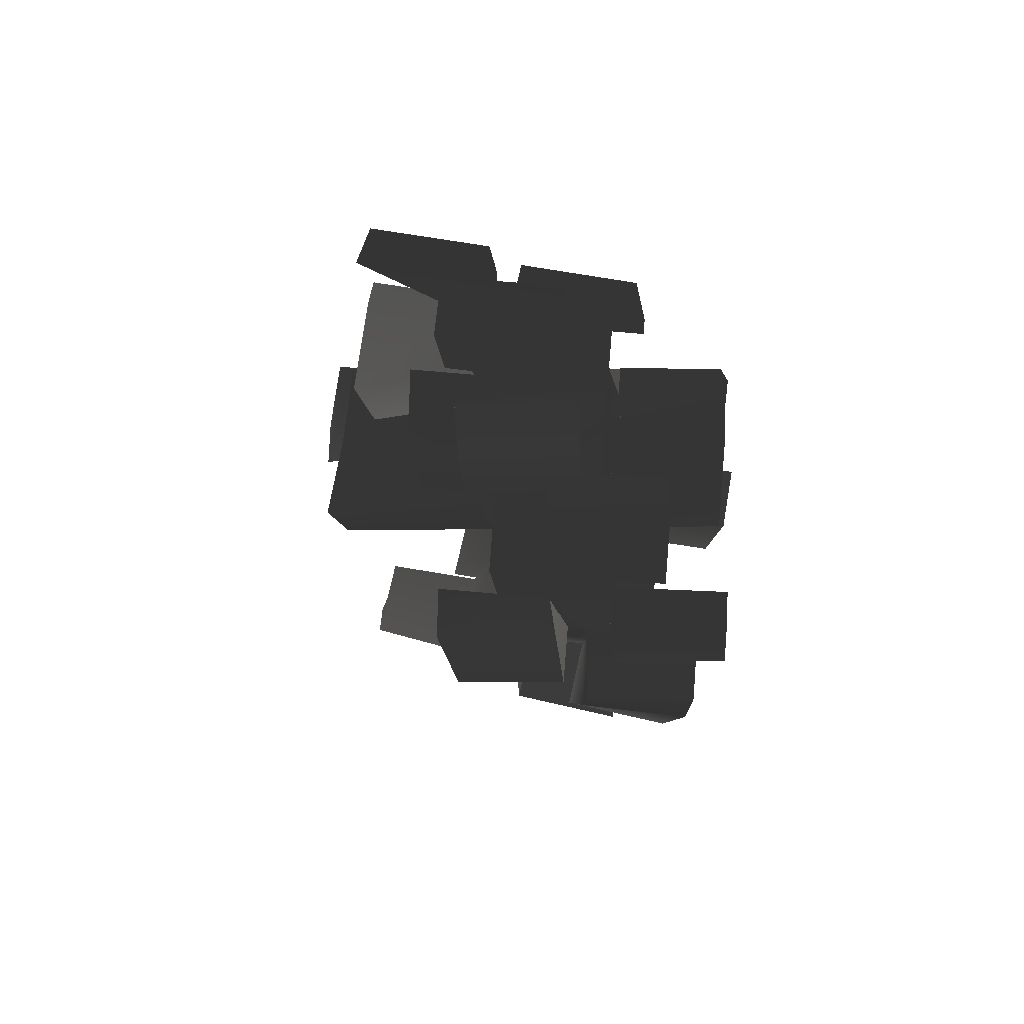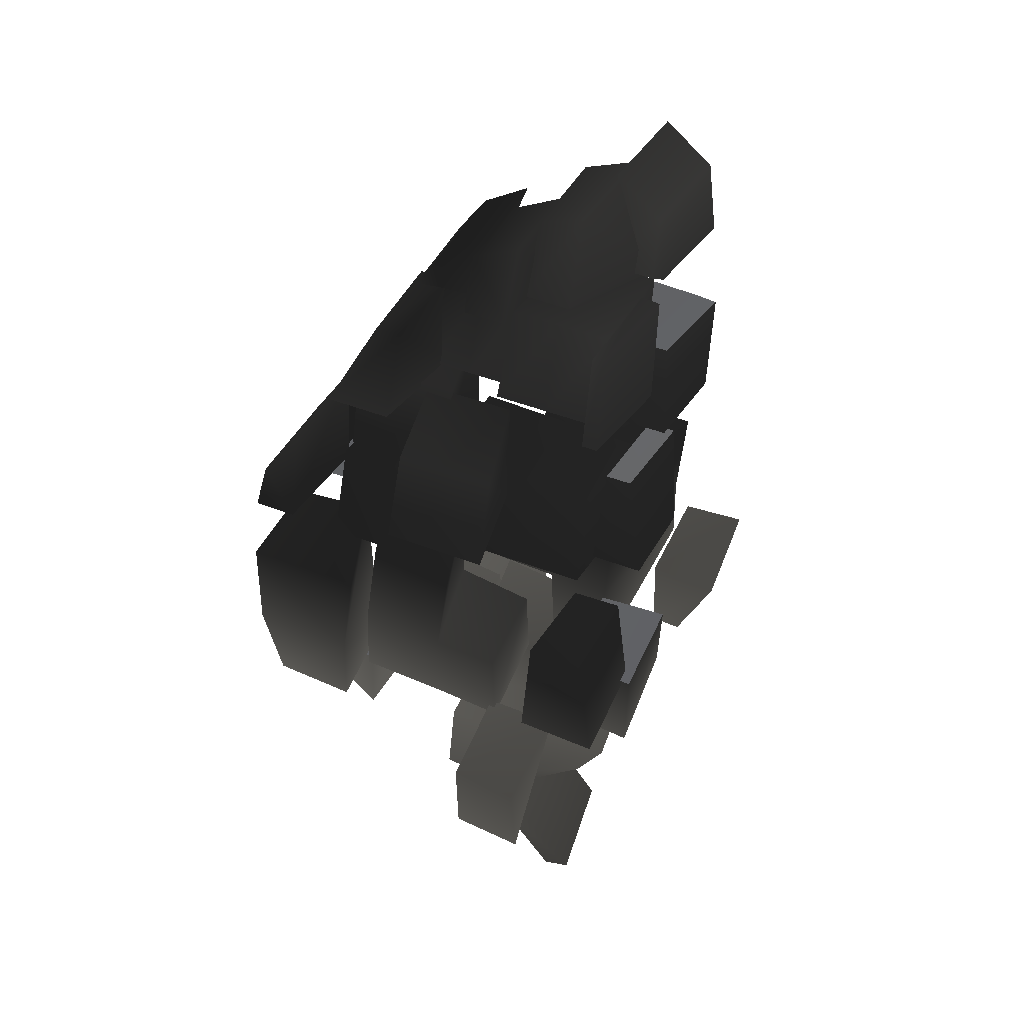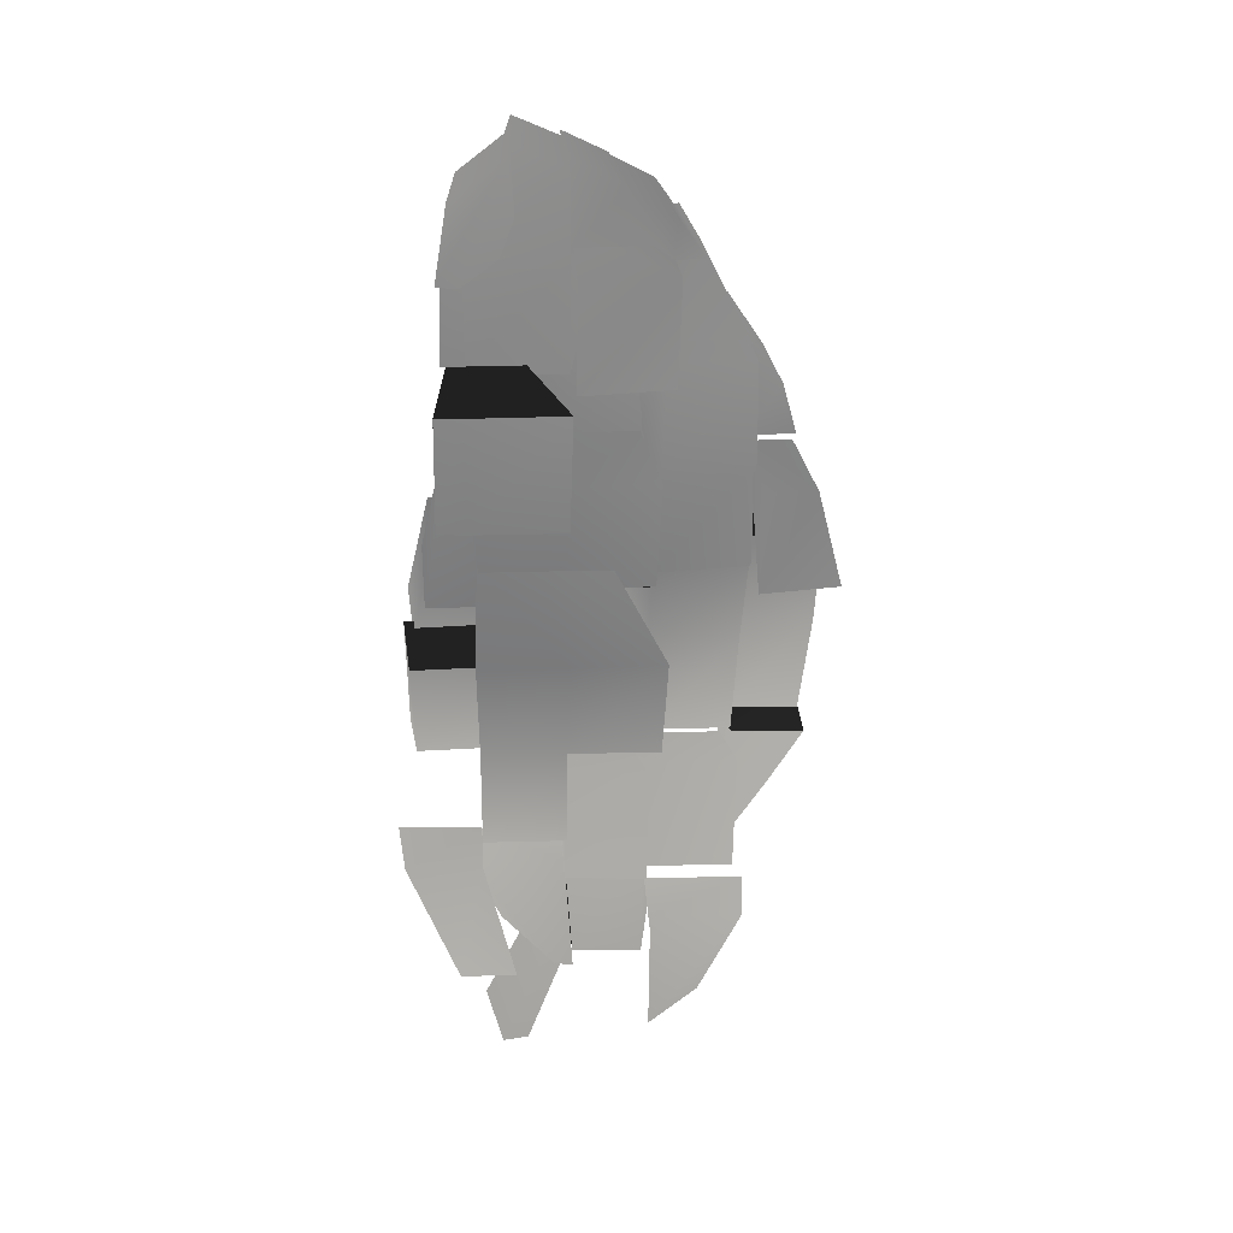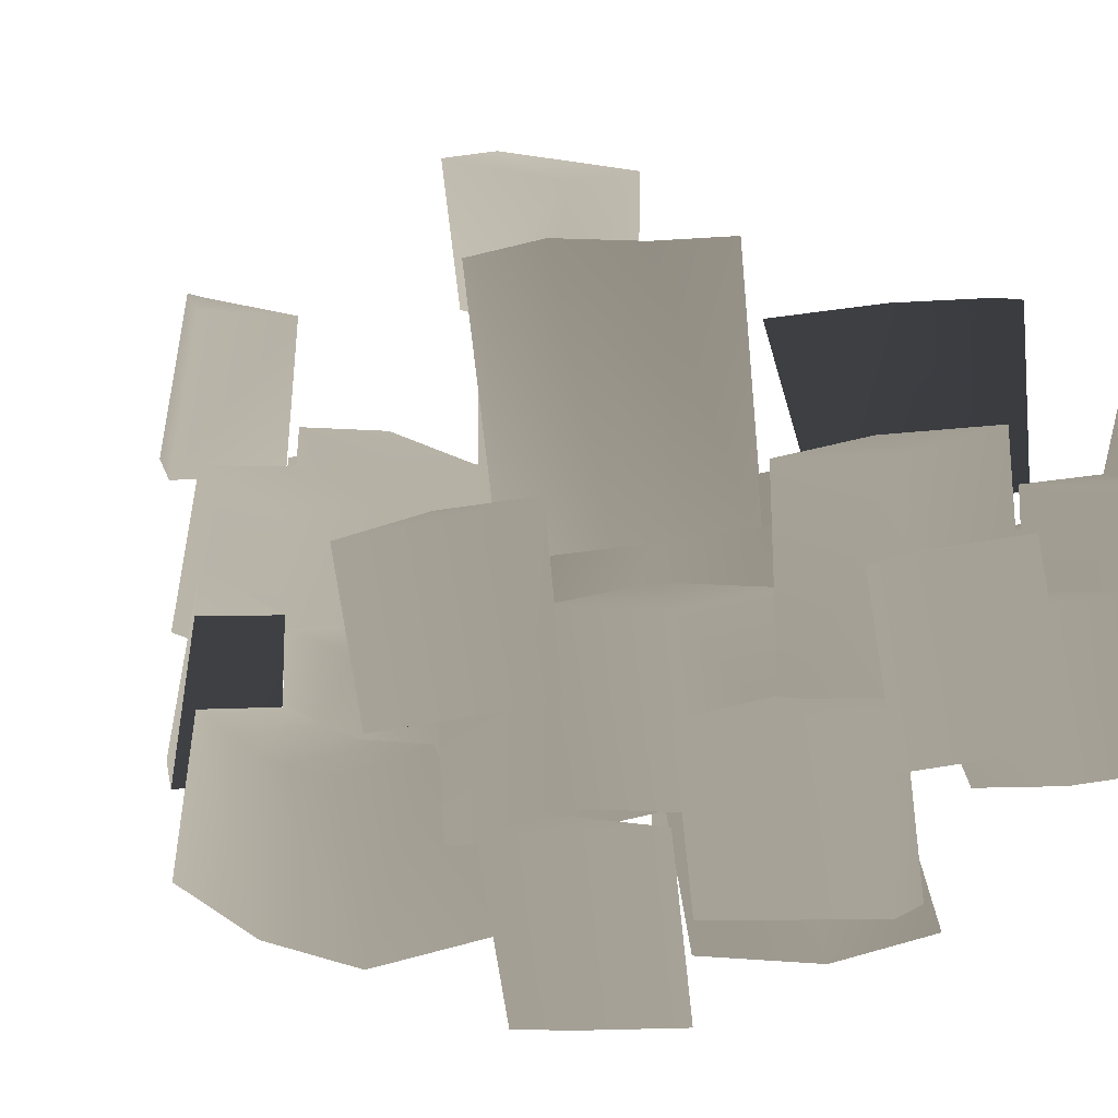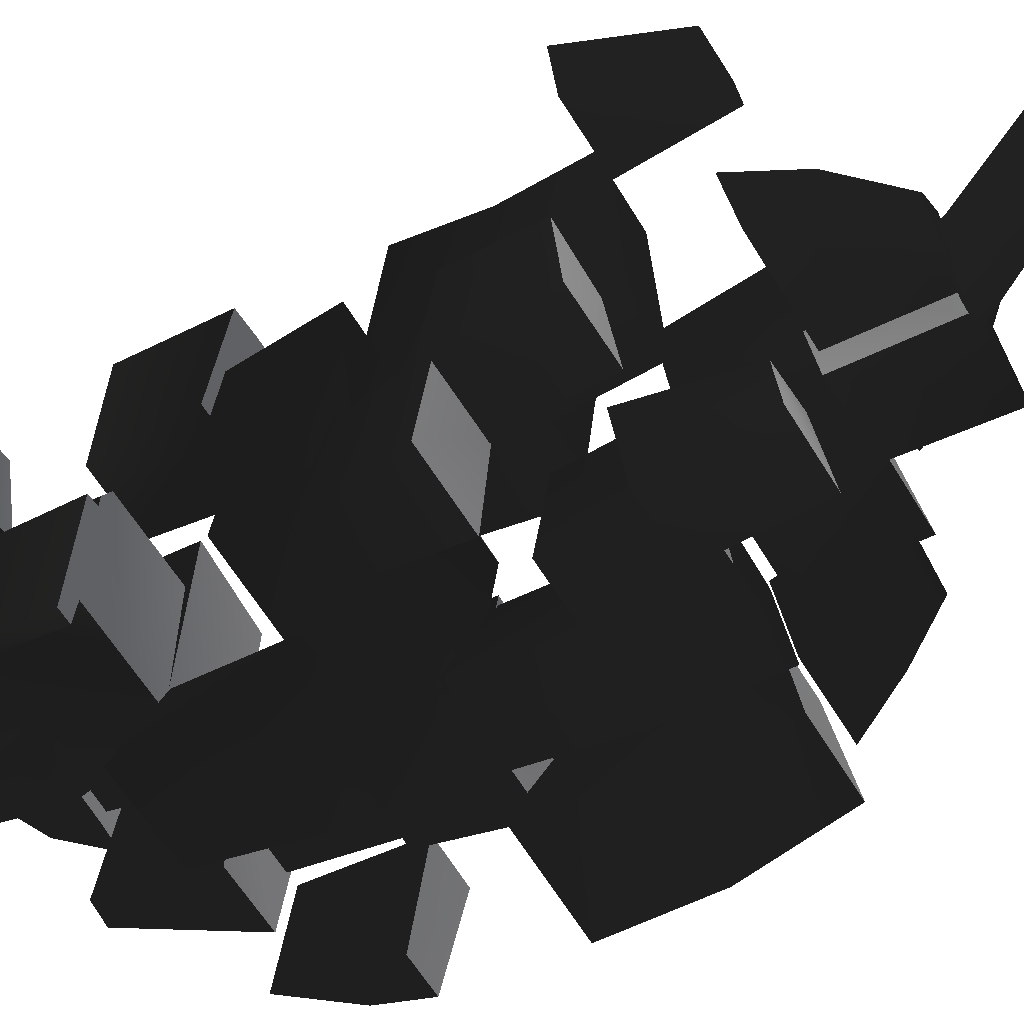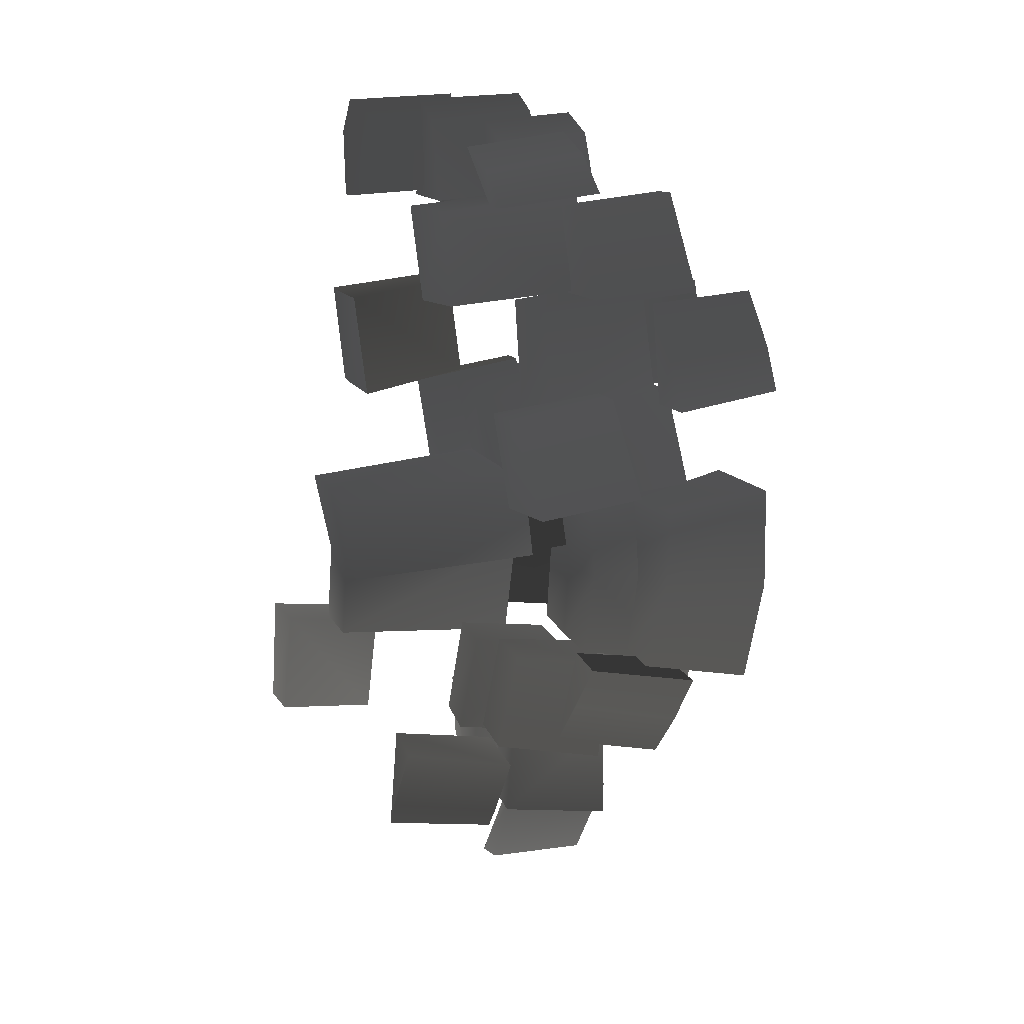
<metadata>
{"format":"obj","ext":"obj","renderer":"f3d","projection":"perspective","resolution":1024,"background":"white","views":[{"elev":75.0,"azim":97.8,"up":"+Y"},{"elev":45.0,"azim":-153.0,"up":"+Y"},{"elev":20.8,"azim":-2.3,"up":"+Y"},{"elev":7.0,"azim":139.6,"up":"+Z"},{"elev":-56.0,"azim":-59.9,"up":"+Z"},{"elev":13.2,"azim":73.0,"up":"+Y"}]}
</metadata>
<code>
v -6.657 142 20.01
v -5.427 0 -4.314
v -1.396 0 -5.346
v 21.83 138 2.569
v 15.1 141.6 3.944
v 8.136 144.7 0.6088
v 0.997 147.9 7.73
v -8.073 131.5 -2.769
v -8.577 115.1 22.03
v -9.837 98.63 6.331
v -13.62 82.19 -20.51
v -17.4 65.75 -7.395
v -16.77 49.31 -6.318
v -9.648 32.88 0.6413
v -4.5 23.97 1.519
v 40.98 40.53 -8.73
v 46.39 49.31 -9.934
v 47.34 65.75 -22.36
v 46.86 82.19 -22.37
v 42.76 98.63 4.112
v 41.07 106.1 -24.43
v 3.959 16.44 -7.355
v -4.567 32.88 36.27
v -4.356 51.48 10.72
v -4.434 64.57 9.884
v -4.759 78.53 45.63
v -5.412 95.61 18.18
v -5.993 112.7 18.55
v -5.98 129.8 20.89
v 8.053 16.44 -3.541
v 7.509 35.25 13.22
v 7.525 51.42 -10.88
v 7.656 64.58 3.327
v 7.97 78.59 45.34
v 8.457 95.68 18.07
v 8.972 112.9 18.53
v 9.125 129.6 20.6
v 21.53 16.44 -2.543
v 19.85 35.46 14.34
v 20.36 51.63 21.54
v 20.92 64.94 4.277
v 21.7 79.1 6.635
v 22.43 96.13 17.63
v 23.07 113.4 -1.952
v 24.3 128.8 28.29
v 29.15 22.4 20.75
v 35.02 32.88 19.58
v 33.99 52.08 18.01
v 35.22 65.89 -3.768
v 36.47 79.75 -2.29
v 36.58 96.25 10.52
v 35.02 115.1 -3.892
v 26.36 131.5 -11.94
v -7.414 141.3 38.3
v -2.473 1.243 13.72
v 1.559 1.243 12.69
v 24.25 135.4 20.54
v 17.28 139.3 21.98
v 9.022 143.4 16.5
v 0.6163 147 26.03
v -9.274 129.9 15.47
v -9.854 112.8 40.17
v -9.995 95.74 24.45
v -12.59 78.65 -2.562
v -15.75 64.63 10.97
v -14.94 51.59 11.8
v -7.565 35.9 18.59
v -2.195 26.69 19.49
v 39.48 44.1 9.175
v 45.32 52.37 8.11
v 47.84 66.55 -3.945
v 48.97 80.07 -4.247
v 44.71 96.11 22.18
v 42.39 104.4 -6.235
v 5.884 18.36 10.78
v 8.705 17.94 14.71
v 19.54 18.22 15.59
v 26.67 24.52 38.77
v 33.25 35.96 37.56
v 36.38 113.6 14.32
v 28.36 129.5 6.183
v 16.38 65.75 -13.99
v 14.66 82.19 -12.55
v 11.2 115.1 -0.7936
v 6.435 49.27 -11.69
v -4.646 49.28 -5.747
v 19.81 32.88 -3.081
v 16.27 131.4 4.678
v -5.649 98.63 -0.1764
v 12.93 98.63 -0.9713
v -4.567 32.88 0.7973
v 4.754 82.19 11.66
v 24.6 115.1 -3.427
v 18.1 49.26 5.172
v 30.54 65.75 -22.24
v -5.157 82.19 12.17
v 26.59 98.63 -7.753
v 28.49 82.19 -21.41
v 32.78 49.3 0.8222
v 32.78 49.3 -10.09
v -4.739 65.75 -7.484
v 5.677 65.75 9.775
v 6.435 49.27 12
v 20.05 98.63 -1.276
v -6.033 115.1 -0.02346
v 33.25 35.96 10.38
v 18.15 115.1 -20.26
v 25.86 49.28 -11.41
v 32.78 49.3 -11.46
v 36.19 98.63 -8.164
v 22.63 131.4 3.997
v 6.435 49.27 -26.67
v 7.204 32.88 -3.469
v -6.415 131.6 1.836
v 2.847 115.1 -0.4203
v 5.677 65.75 -13.92
v 3.771 98.63 -0.5795
v 1.914 131.5 1.711
v 9.478 131.4 1.563
v 0.997 147.9 20.44
v -8.073 131.5 19.41
v -5.98 129.8 37.89
v 0.6163 147 38.74
v -9.274 129.9 37.64
v -6.415 131.6 18.83
v 1.914 131.5 18.71
v 8.053 145 7.797
v -5.98 129.8 25.18
v 9.125 129.6 24.89
v 9.022 143.4 26.05
v 1.914 131.5 5.993
v 9.478 131.4 5.845
v 15.18 141.3 -0.09883
v 9.125 129.6 15.34
v 23.55 129.5 13.35
v 17.28 139.3 15.58
v 16.36 131.1 -1.603
v 9.561 131.1 -1.343
v 23.55 129.5 19.75
v 26.36 131.5 0.9462
v 28.36 129.5 19.06
v 16.27 131.4 2.439
v 22.63 131.4 1.758
v 23.07 113.4 5.456
v 23.55 129.5 6.87
v 35.02 115.1 -13.6
v 36.38 113.6 4.607
v 24.6 115.1 -13.14
v 22.63 131.4 -11.12
v 9.713 112.3 28.2
v 9.866 128.9 30.28
v 23.81 112.7 26.88
v 11.2 115.1 2.582
v 24.6 115.1 1.983
v 18.15 115.1 2.272
v 9.478 131.4 4.939
v -8.577 115.1 -5.091
v -5.993 112.7 13.37
v -5.98 129.8 15.71
v -9.854 112.8 13.04
v -6.033 115.1 -5.204
v -6.415 131.6 -3.345
v 42.76 98.63 -25.55
v 36.58 96.25 -6.585
v 35.02 115.1 -23.42
v 44.71 96.11 -7.48
v 36.38 113.6 -5.214
v 36.19 98.63 -25.27
v 22.43 96.13 13.86
v 23.07 113.4 15.17
v 36.58 96.25 12.95
v 26.59 98.63 -5.326
v 20.05 98.63 -5.046
v 18.15 115.1 -3.138
v 36.19 98.63 -5.737
v 8.457 95.68 -2.814
v 8.972 112.9 -0.6266
v 22.43 96.13 -3.256
v 11.2 115.1 -19.95
v 12.93 98.63 -21.86
v 20.05 98.63 -22.16
v 2.847 115.1 -19.57
v 3.771 98.63 -21.47
v -9.837 98.63 20.21
v -5.412 95.61 38.38
v -5.993 112.7 40.49
v 8.457 95.68 38.28
v 8.972 112.9 40.46
v -9.995 95.74 38.33
v -5.649 98.63 20.03
v -6.033 115.1 21.92
v 2.847 115.1 21.52
v 3.771 98.63 19.62
v -13.62 82.19 3.339
v -4.759 78.53 20.77
v -5.412 95.61 24.5
v -12.59 78.65 21.29
v -5.649 98.63 6.152
v -5.157 82.19 2.902
v 46.86 82.19 0.2409
v 36.47 79.75 20.32
v 36.58 96.25 23.08
v 48.97 80.07 18.36
v 37.19 82.19 0.7415
v 36.19 98.63 4.393
v 21.7 79.1 8.536
v 22.43 96.13 11.43
v 36.47 79.75 7.76
v 28.49 82.19 -11.36
v 21.9 82.19 -11.02
v 20.05 98.63 -7.473
v 37.19 82.19 -11.82
v -4.759 78.53 14.44
v 7.97 78.59 14.16
v 21.7 79.1 14.73
v 14.66 82.19 -4.452
v 4.754 82.19 -3.94
v -5.157 82.19 -3.427
v 21.9 82.19 -4.827
v -17.4 65.75 -23.18
v -4.434 64.57 -5.903
v -4.759 78.53 -3.085
v -15.75 64.63 -4.821
v -5.157 82.19 -20.95
v -4.739 65.75 -23.27
v -4.356 51.48 43.65
v -4.434 64.57 42.81
v 7.525 51.42 43.38
v 7.656 64.58 42.61
v 20.92 64.94 43.56
v 21.7 79.1 45.92
v 16.38 65.75 9.7
v 14.66 82.19 11.14
v -4.646 49.28 11.58
v -4.739 65.75 9.848
v 7.525 51.42 4.096
v 20.36 51.63 4.963
v 33.99 52.08 5.729
v 35.22 65.89 4.38
v 36.47 79.75 5.858
v 18.1 49.26 -11.4
v 30.54 65.75 -14.09
v 28.49 82.19 -13.27
v 46.39 49.31 -19.45
v 33.99 52.08 -2.419
v 45.32 52.37 -1.41
v 32.78 49.3 -19.61
v 35.02 32.88 -7.605
v 33.99 52.08 7.101
v 19.85 35.46 20.26
v 20.36 51.63 17.24
v 35.02 32.88 3.304
v 33.25 35.96 21.29
v 19.81 32.88 2.837
v 18.1 49.26 0.8756
v 7.509 35.25 23.44
v 7.525 51.42 20.67
v 19.85 35.46 24.56
v 19.81 32.88 7.134
v 6.435 49.27 4.886
v 7.204 32.88 6.747
v 0.2236 35.59 -8.149
v -4.356 51.48 -10.62
v 7.509 35.25 -8.119
v -4.646 49.28 -27.09
v -4.567 32.88 -25.17
v 7.204 32.88 -24.81
v -16.77 49.31 33.78
v -9.648 32.88 36.11
v 0.2236 35.59 53.29
v -4.356 51.48 50.82
v -14.94 51.59 51.9
v -7.565 35.9 54.07
v -4.646 49.28 34.35
v 3.959 16.44 1.386
v 8.053 16.44 1.087
v 7.509 35.25 17.85
v 5.884 18.36 19.52
v 8.705 17.94 19.34
v 7.204 32.88 1.159
v 21.53 16.44 19.65
v 19.85 35.46 36.54
v 19.54 18.22 37.79
v 19.81 32.88 19.12
v 8.053 16.44 -7.654
v 8.705 17.94 10.6
v -5.992 114.4 18.77
v 9.429 131.4 1.564
o sparrow_feather
f 14 91 280 276 15
f 242 109 108 241 82
f 67 68 278 279 277
f 126 125 121 124 122
f 188 186 62 9 191 192
f 190 184 189 185 187 193
f 179 182 177 44 107
f 176 183 180 181 178
f 215 214 213 218 217 216 219
f 104 90 117 89 27 35 43
f 108 109 238 237 241
f 91 14 67 277 280
f 282 79 47 284 281 283
f 287 28 36 37 29
f 115 105 287 28 36 84
f 84 115 118 288 119
f 288 118 114 29 37
f 119 288 37 36 84
f 205 204 200 203 201 202
f 80 52 93 174 170
f 171 175 172 173 169
f 141 140 143 142 139
f 51 110 97 211 207
f 45 111 88 156 151
f 152 154 155 153 150
f 47 46 281 284
f 100 17 16 248
f 7 127 132 131
f 161 157 8 162
f 1 125 121
f 99 252 254 255
f 95 98 19 18
f 20 200 204 205
f 21 163 168 165
f 190 191 192 193
f 179 180 183 182
f 107 181 180 179
f 93 172 173 174
f 172 93 52 175
f 146 148 149 53
f 124 122 123 54
f 128 129 130 60
f 134 135 136 59
f 139 141 57 58
f 283 78 79 282
f 250 253 48 251
f 237 238 239 41
f 41 239 240 42
f 206 208 51 207
f 169 171 80 170
f 144 147 81 145
f 76 77 39 31
f 256 258 40 257
f 236 237 41 33
f 229 230 231 34
f 214 215 43 35
f 176 178 44 177
f 150 152 45 151
f 55 56 286 75
f 262 264 32 263
f 226 228 229 227
f 227 229 34 26
f 213 214 35 27
f 185 187 188 186
f 243 242 82 83
f 273 270 271 272
f 66 24 25 65
f 223 221 222 64
f 197 195 196 63
f 189 185 186 62
f 160 158 159 61
f 106 69 70 249
f 245 246 71 49
f 49 71 72 50
f 201 203 73 202
f 164 166 74 167
f 123 120 1 54
f 54 1 121 124
f 130 127 7 60
f 136 133 6 59
f 57 4 5 58
f 141 140 4 57
f 78 46 47 79
f 283 281 46 78
f 147 146 53 81
f 76 30 38 77
f 56 3 285 286
f 55 2 3 56
f 75 22 2 55
f 68 15 275 278
f 67 14 15 68
f 272 268 269 273
f 65 12 13 66
f 64 11 220 223
f 63 10 194 197
f 62 9 184 189
f 61 8 157 160
f 69 16 17 70
f 106 248 16 69
f 246 244 18 71
f 71 18 19 72
f 203 200 20 73
f 74 21 165 167
f 166 163 21 74
f 82 241 85 116
f 117 217 218 89
f 275 15 276
f 2 22 285 3
f 113 87 38 30
f 133 137 138 6
f 23 269 268 274
f 10 198 199 194
f 184 9 191 190
f 261 260 94 259
f 86 13 12 101
f 244 247 95 18
f 140 143 4
f 110 212 209 97
f 233 232 102 92
f 102 103 234 235
f 97 209 210 211
f 126 125 1 120
f 90 216 217 117
f 5 4 143 142
f 114 118 115 105
f 92 102 235 96
f 155 153 156 88
f 104 219 216 90
f 88 111 154 155
f 224 225 220 11
f 266 265 112 267
f 134 59 6 138
f 135 134 138 137
f 133 136 135 137
f 128 60 7 131
f 128 131 132 129
f 130 129 132 127
f 123 122 126 120
f 193 187 188 192
f 182 183 176 177
f 107 44 178 181
f 145 81 53 149
f 144 147 146 148
f 149 148 144 145
f 166 163 168 164
f 168 164 167 165
f 196 63 10 198
f 197 194 199 195
f 195 199 198 196
f 218 213 27 89
f 43 215 219 104
f 11 64 222 224
f 220 223 221 225
f 224 222 221 225
f 42 83 82 41
f 83 42 240 243
f 242 243 240 239
f 109 242 239 238
f 237 241 85 236
f 41 82 116 33
f 85 236 33 116
f 50 72 19 98
f 50 98 95 49
f 246 244 247 245
f 95 247 245 49
f 233 231 230 232
f 231 233 92 34
f 34 92 96 26
f 26 96 235 227
f 226 227 235 234
f 102 232 230 229
f 228 226 234 103
f 228 103 102 229
f 17 70 249 100
f 249 100 248 106
f 22 75 286 285
f 251 48 99 255
f 99 48 253 252
f 253 252 254 250
f 254 250 251 255
f 260 257 40 94
f 257 260 261 256
f 259 261 256 258
f 258 259 94 40
f 273 269 23 270
f 274 268 272 271
f 271 270 23 274
f 278 275 276 279
f 279 276 280 277
f 263 32 112 265
f 263 265 266 262
f 267 266 262 264
f 112 32 264 267
f 31 76 30 113
f 113 31 39 87
f 87 39 77 38
f 25 65 12 101
f 13 66 24 86
f 25 101 86 24
f 8 61 159 162
f 157 160 158 161
f 159 158 161 162
f 114 105 287 29
f 212 210 206 208
f 73 20 205 202
f 171 175 52 80
f 45 152 154 111
f 58 5 142 139
f 51 208 212 110
f 210 207 211
f 210 206 207
f 170 174 173 169
f 151 156 153 150

</code>
